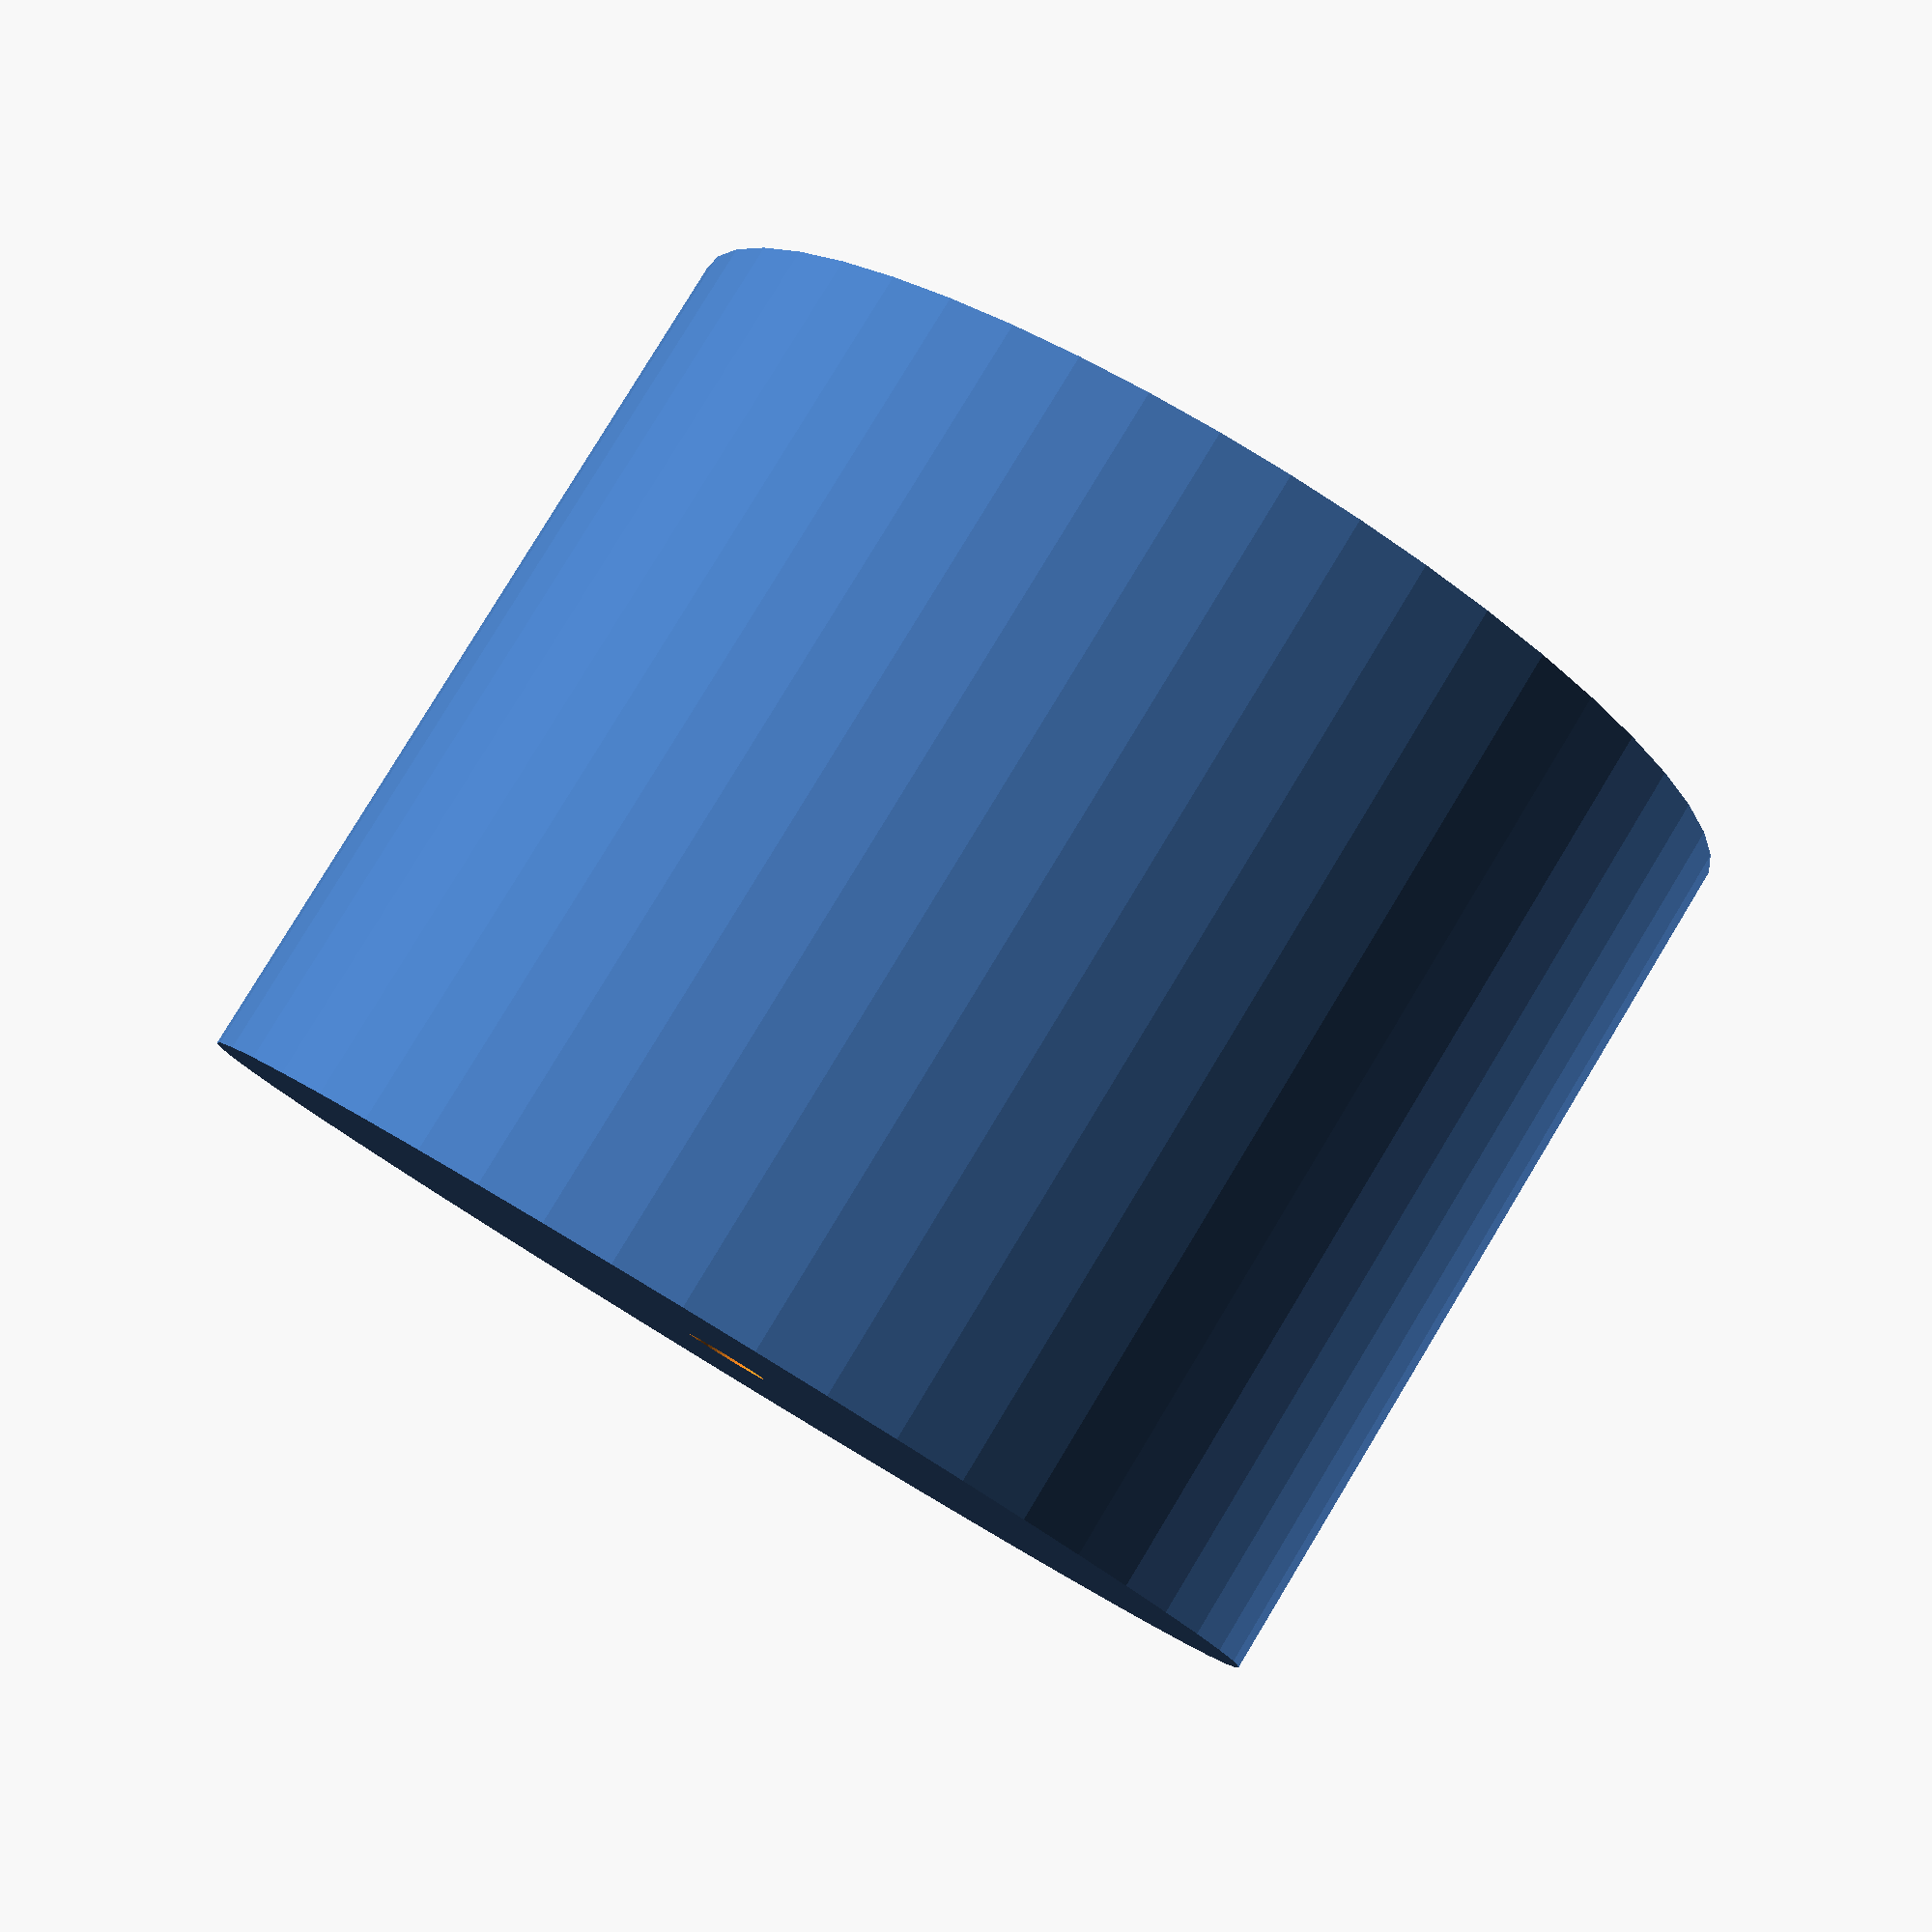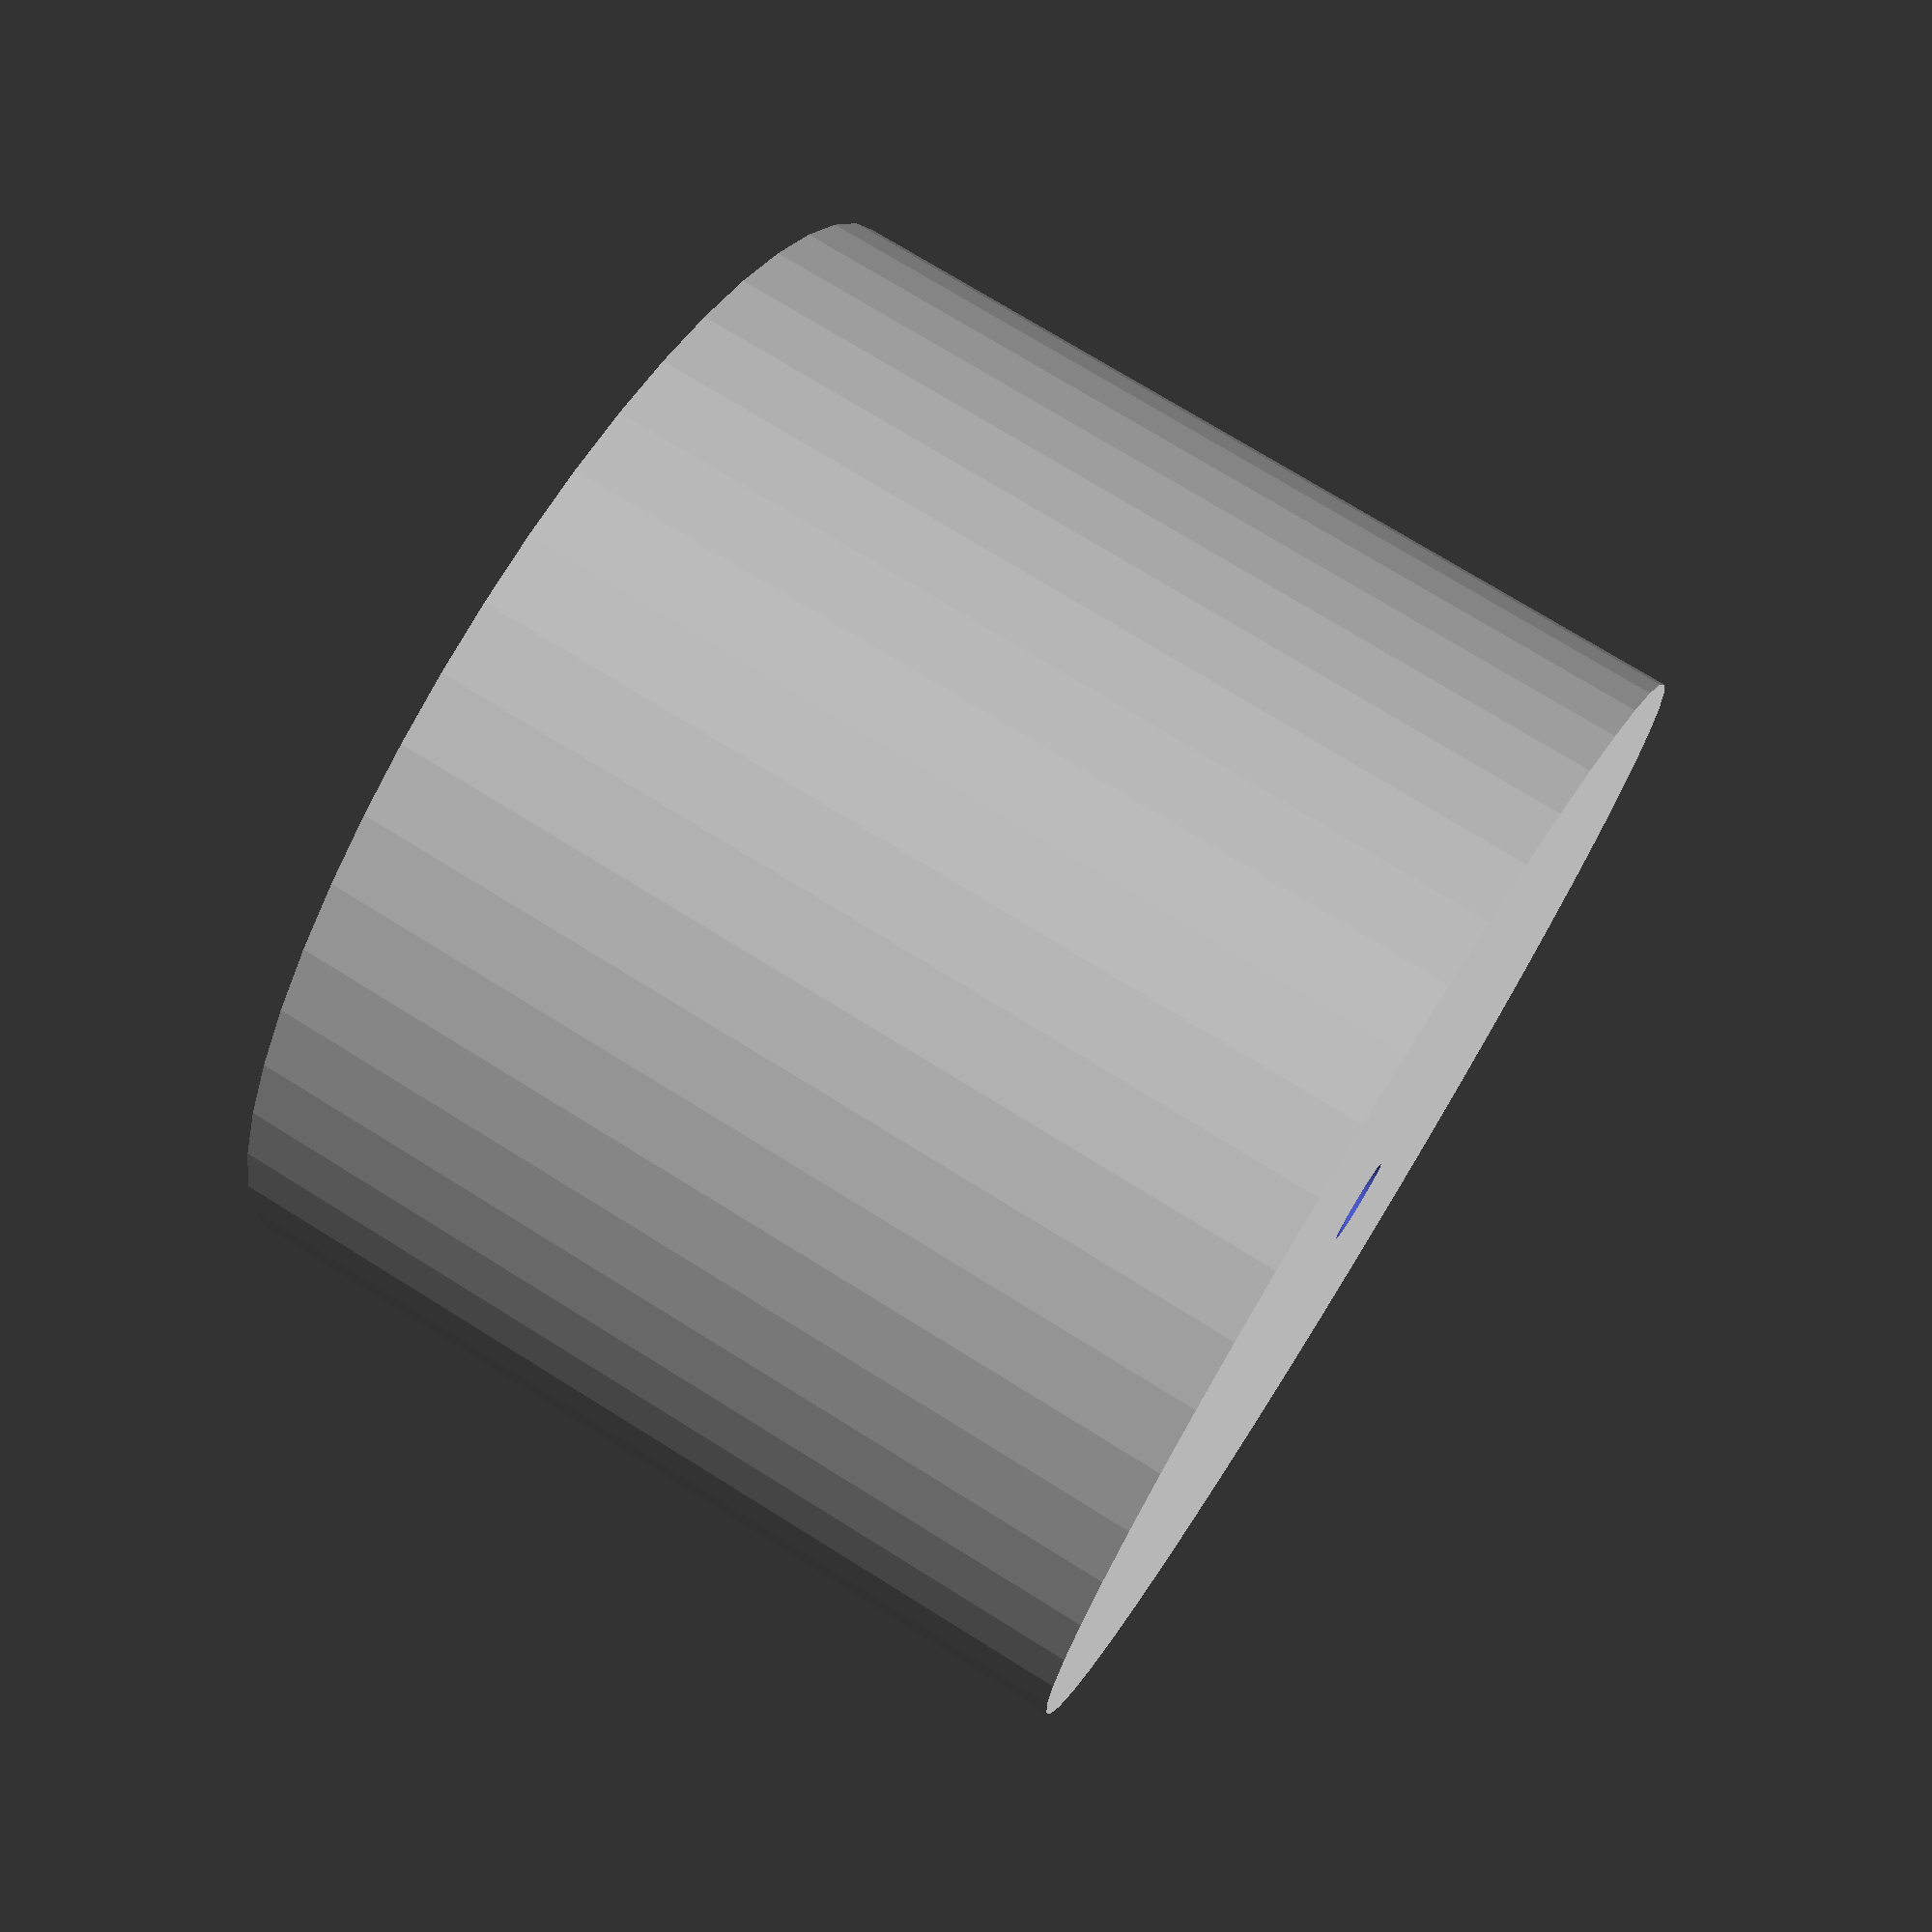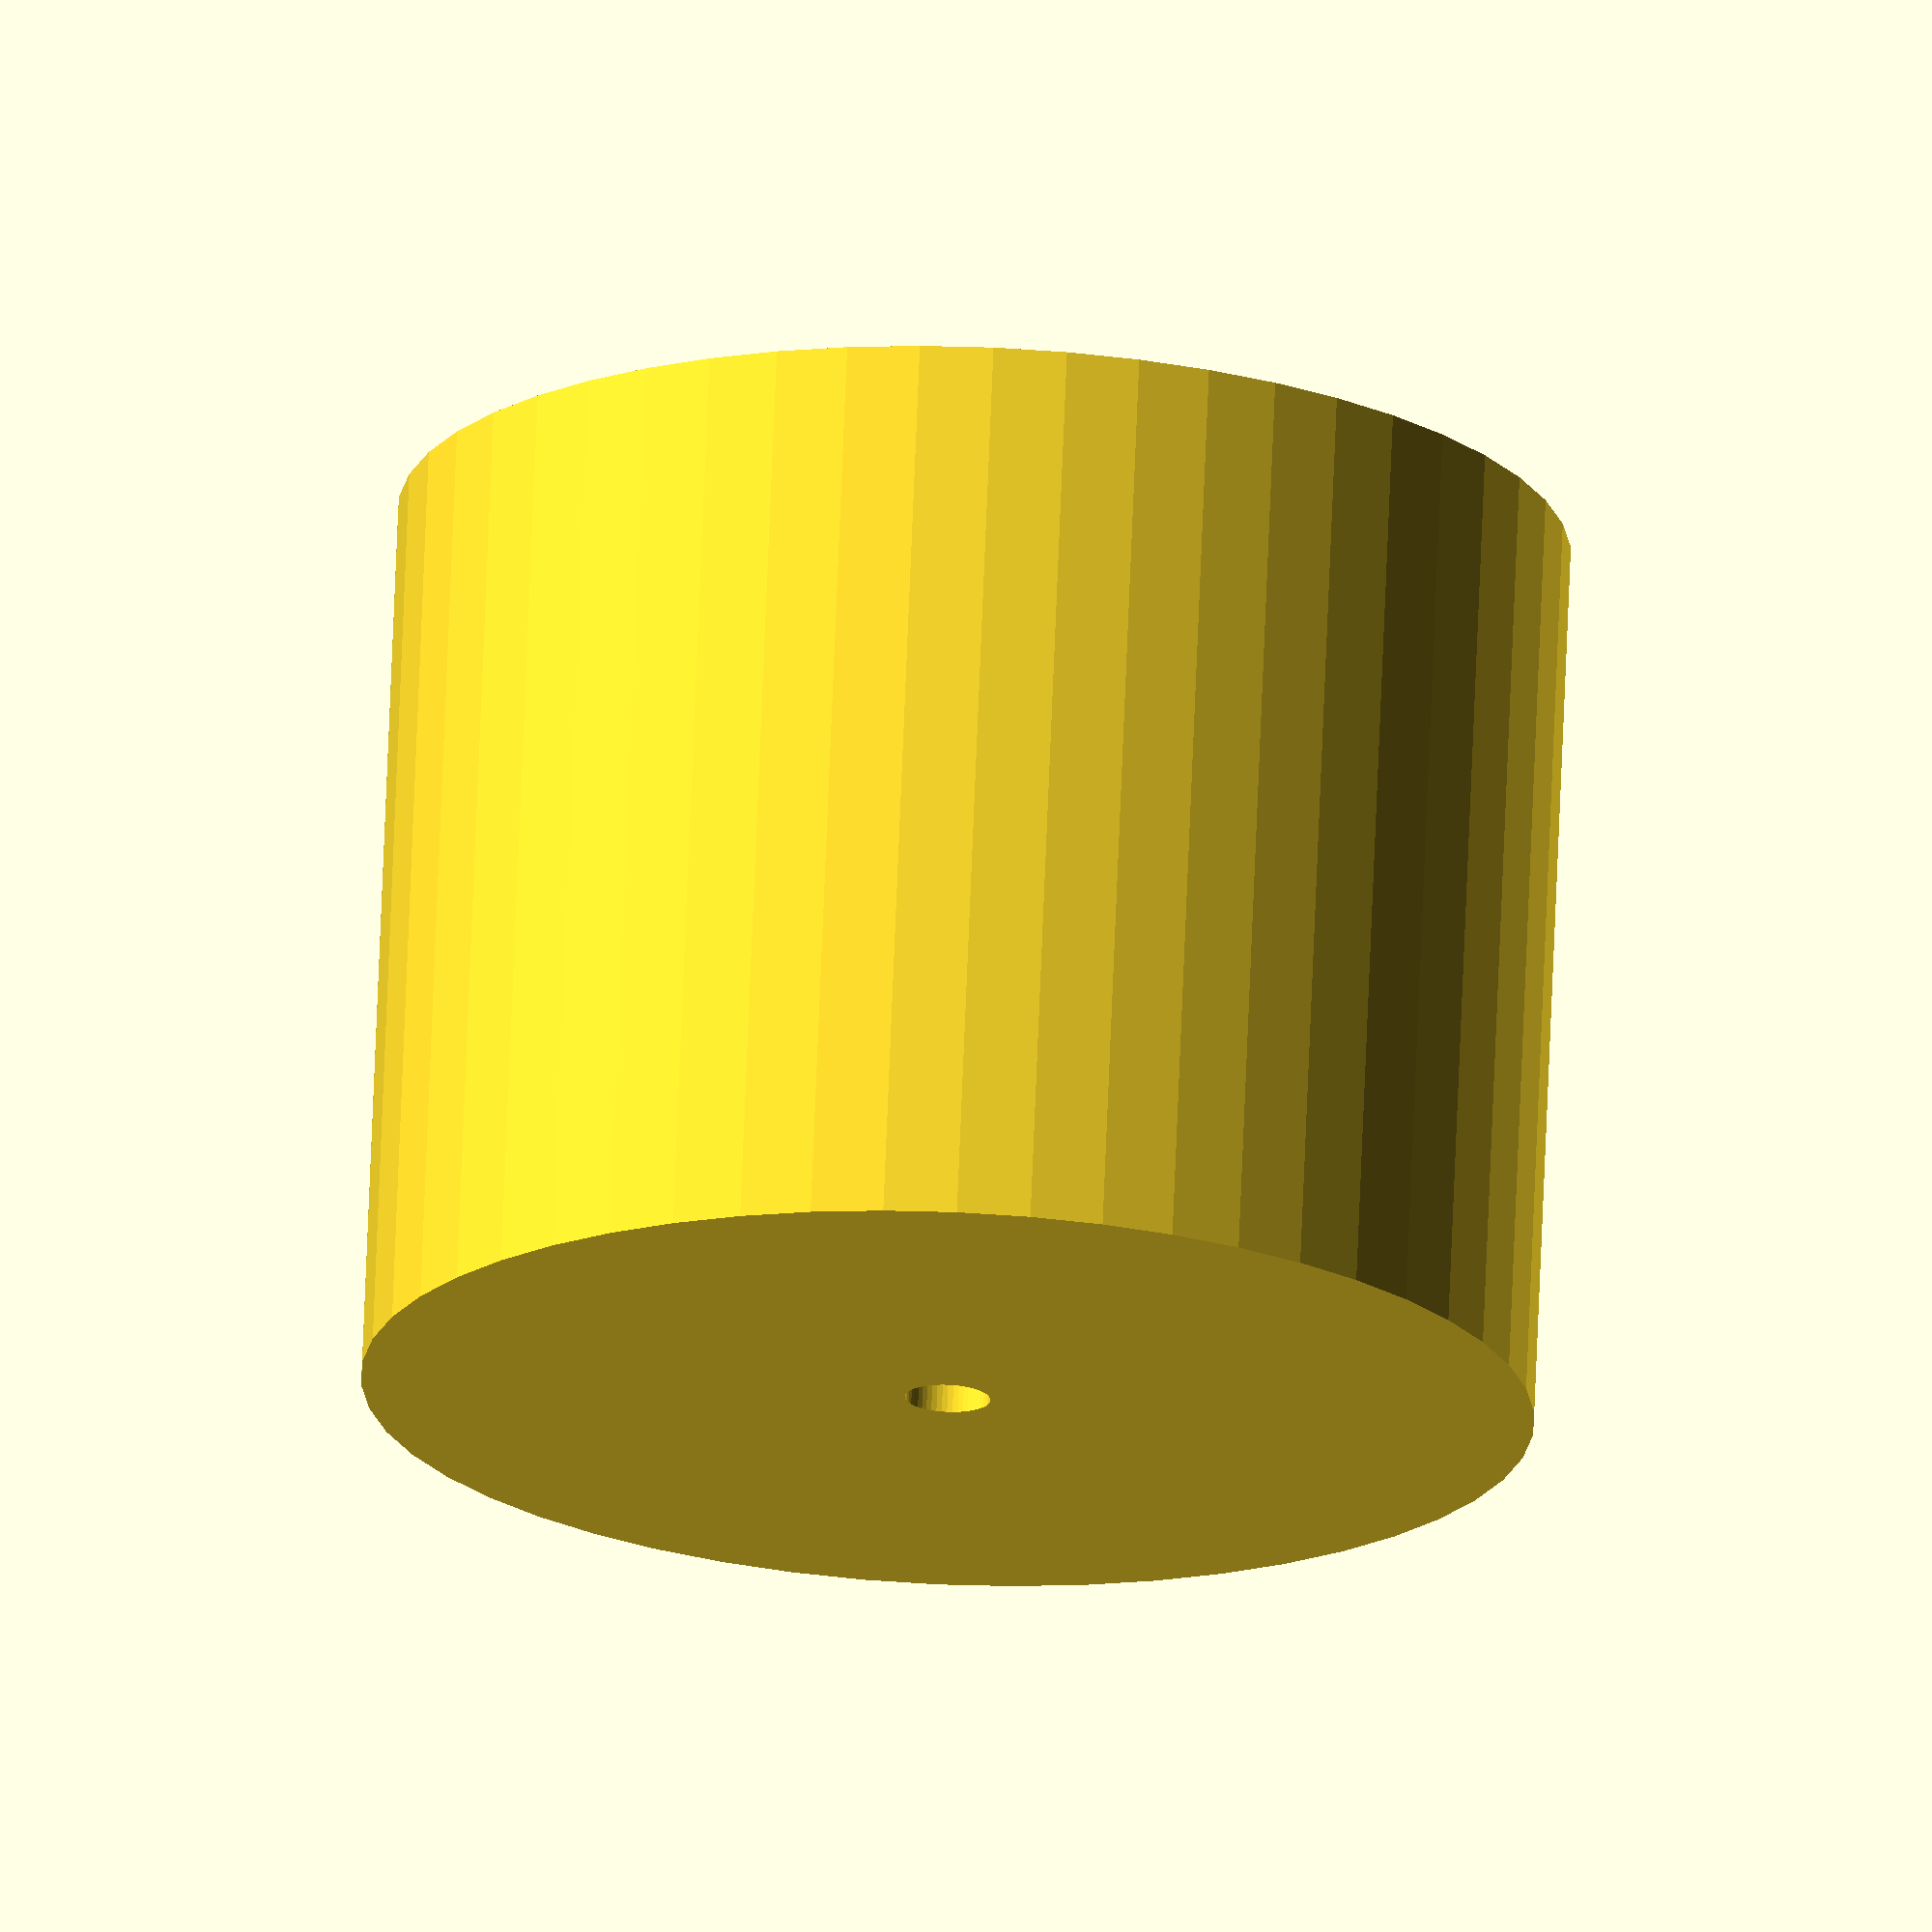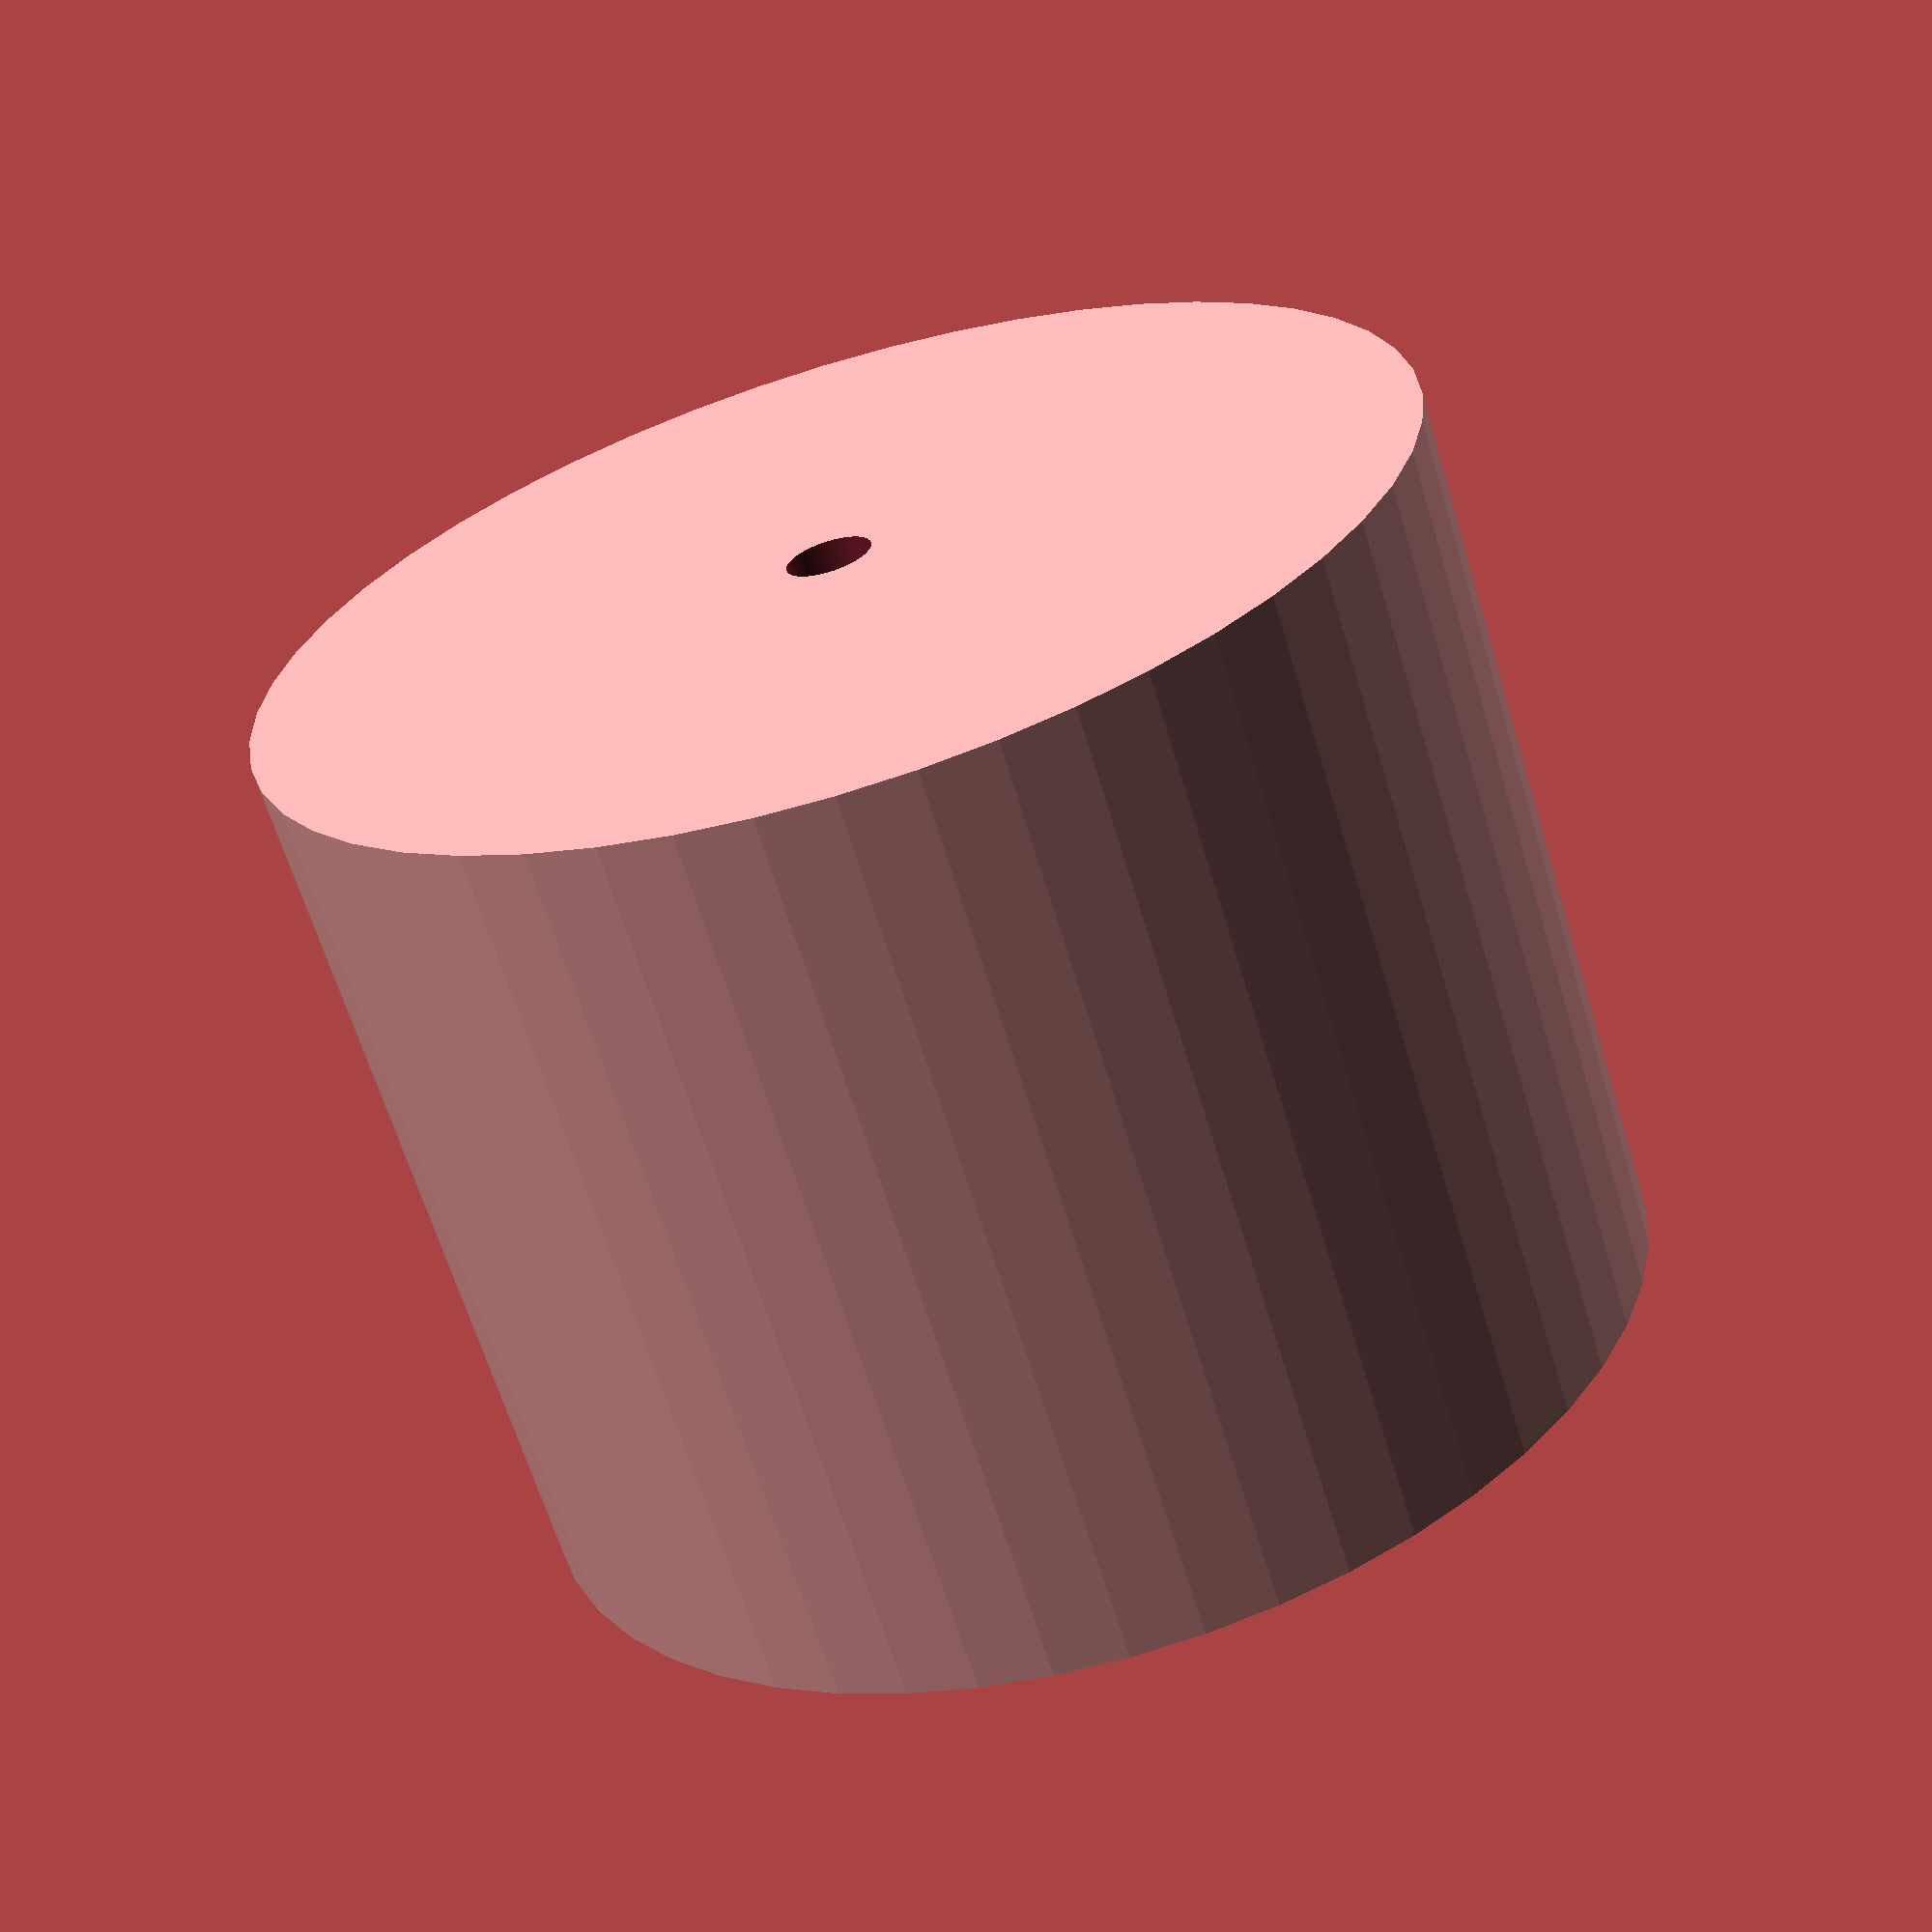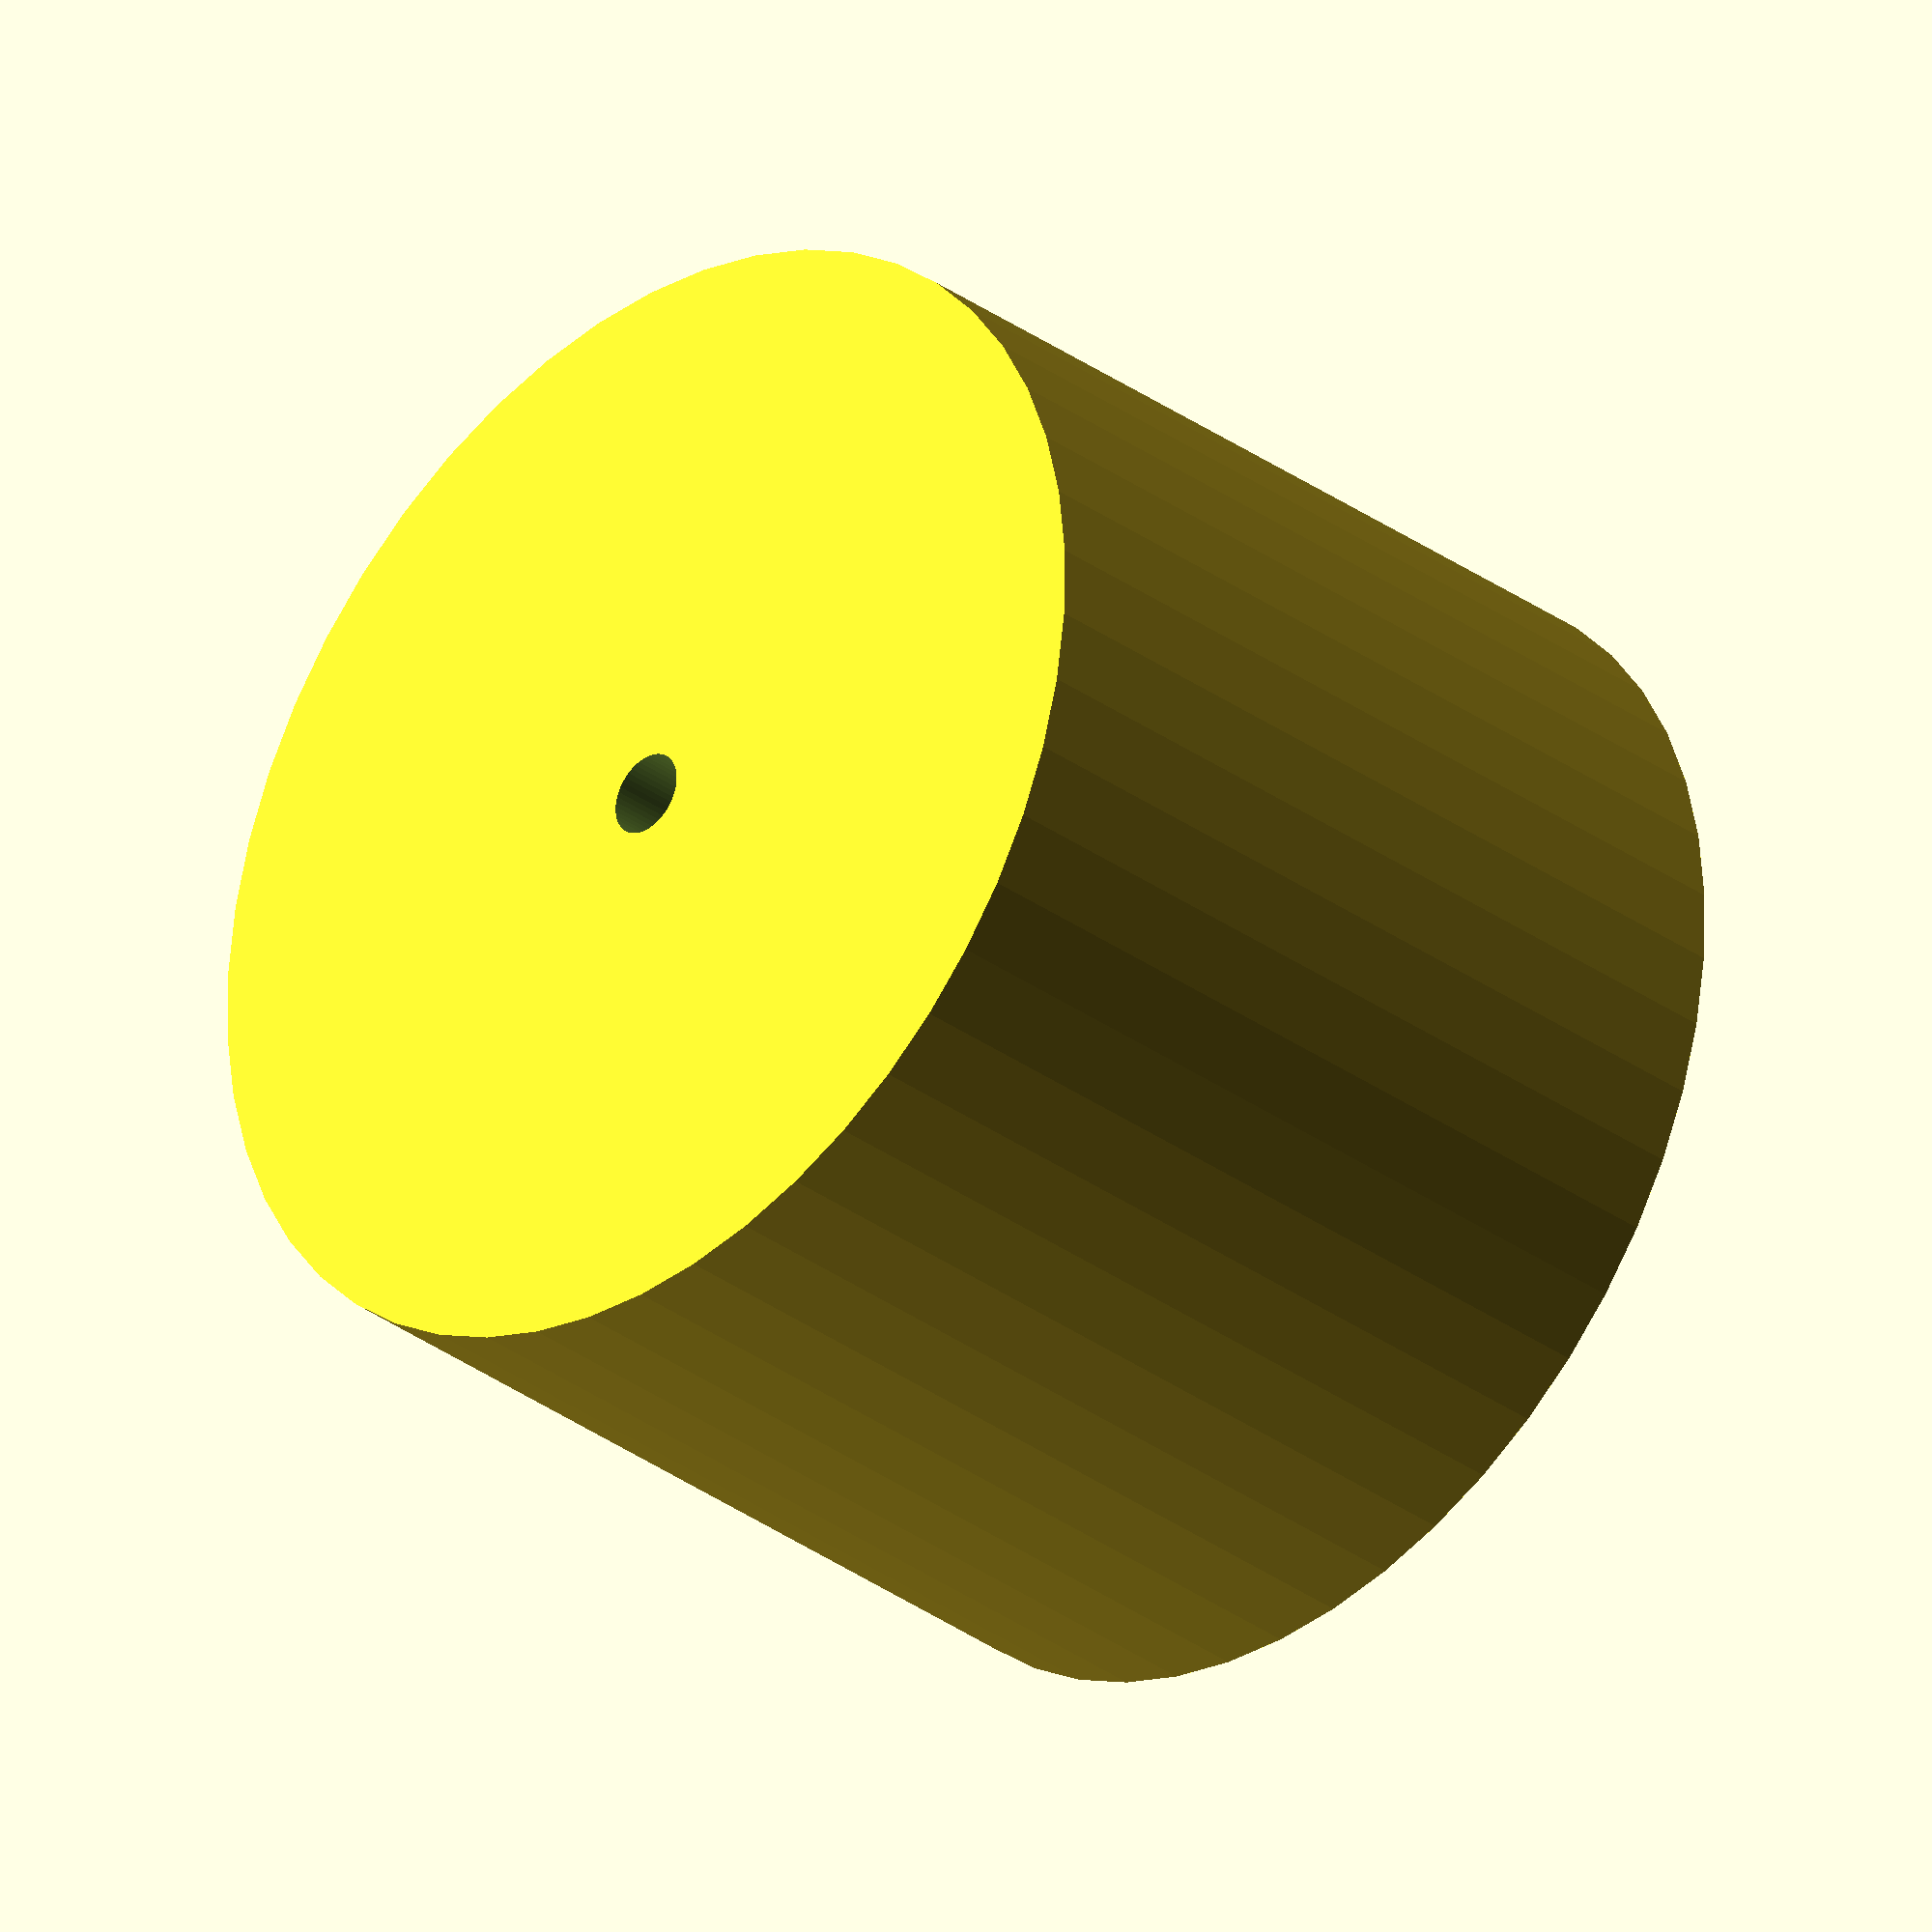
<openscad>
$fn = 50;


difference() {
	union() {
		translate(v = [0, 0, -16.5000000000]) {
			cylinder(h = 33, r = 21.2500000000);
		}
	}
	union() {
		translate(v = [0, 0, -100.0000000000]) {
			cylinder(h = 200, r = 1.5500000000);
		}
	}
}
</openscad>
<views>
elev=98.2 azim=112.7 roll=328.8 proj=p view=wireframe
elev=106.0 azim=47.6 roll=58.1 proj=p view=solid
elev=108.5 azim=53.1 roll=357.7 proj=o view=wireframe
elev=244.3 azim=260.7 roll=163.2 proj=p view=solid
elev=212.0 azim=306.7 roll=135.5 proj=o view=wireframe
</views>
